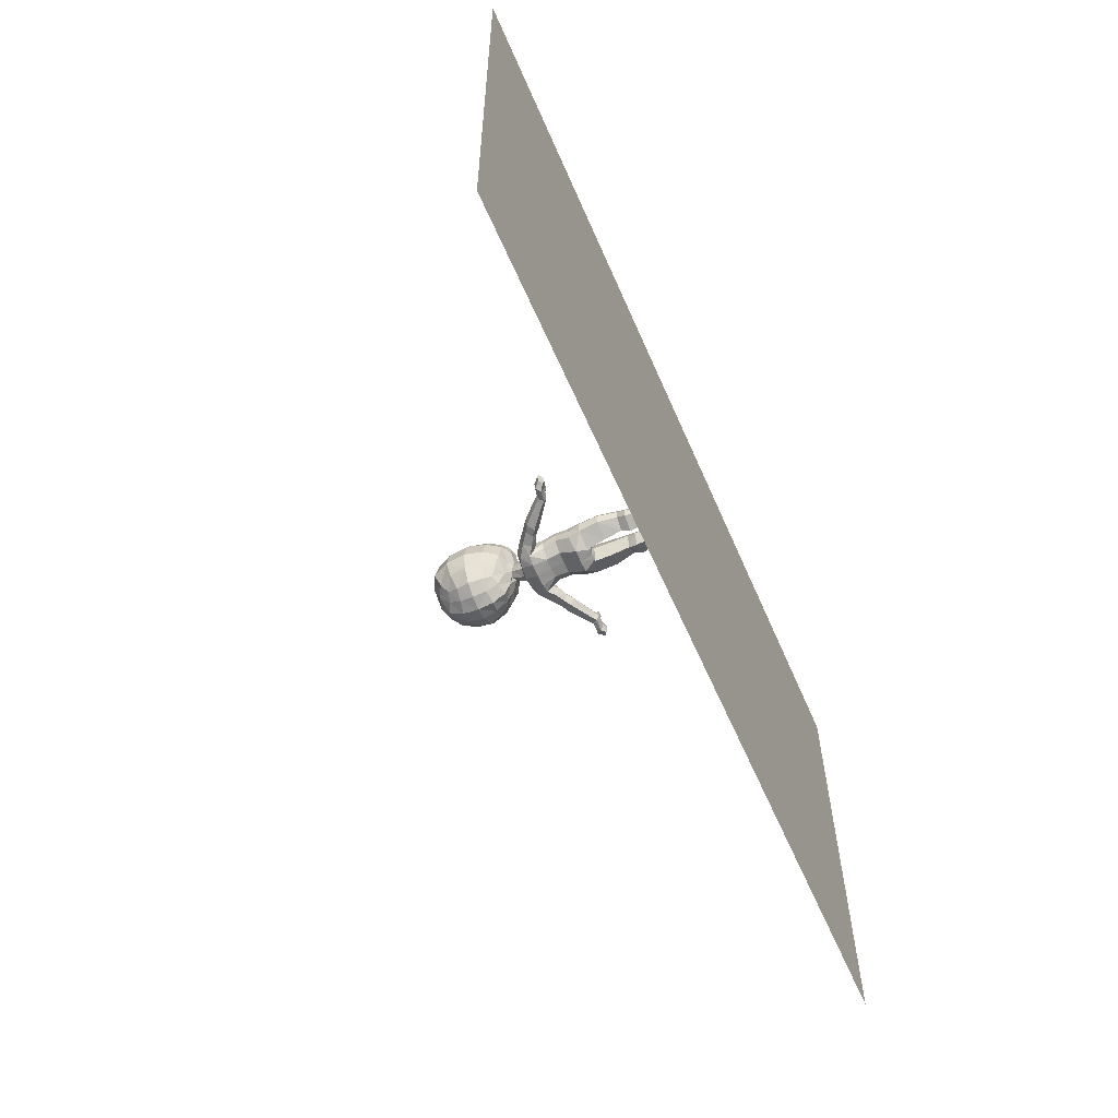
<metadata>
{"format":"obj","ext":"obj","renderer":"f3d","projection":"perspective","resolution":1024,"background":"white","views":[{"elev":-58.0,"azim":-66.8,"up":"+Z"}]}
</metadata>
<code>
o Plane
v -18.16 0 8.96
v 18.16 0 8.96
v -18.16 0 -8.96
v 18.16 0 -8.96
f 1 2 4 3
o Cube
v 0.8979 4.315 -0.2705
v 0.8965 4.302 0.3744
v 0.7722 5.407 -0.1598
v 0.7856 5.433 0.4343
v 0.8425 6.325 -0.5578
v 0.8628 6.355 0.1426
v 0.8306 5.93 -0.6294
v 0.8648 6.011 0.2022
v 0.4898 4.188 -0.7499
v 0.4859 4.288 0.686
v 0.4125 5.408 -0.4724
v 0.431 5.442 0.9541
v 0.4689 6.427 -0.5731
v 0.4995 6.409 0.5231
v 0.5033 5.989 0.858
v 0.4645 5.956 -0.6998
v 1.005 3.834 -0.213
v 0.998 3.836 0.3033
v 0.2374 3.685 -0.5501
v 0.2329 3.688 0.5639
v 0.8436 4.879 -0.04252
v 0.843 4.868 0.4767
v 0.4604 4.861 0.8556
v 0.459 4.88 -0.3864
v 0.9785 3.709 0.244
v 0.9939 3.829 -0.2299
v 0.9881 3.836 0.3134
v 0.3013 3.798 -0.5785
v 0.2829 3.802 0.5814
v 0.6132 0.529 -0.09385
v 0.6696 0.5298 0.264
v 0.3462 0.5343 -0.1776
v 0.3765 0.5358 0.3982
v 0.4047 2.344 -0.2909
v 0.3922 2.251 0.6141
v 0.8704 2.324 -0.02612
v 0.8614 2.279 0.4144
v 0.3388 1.997 -0.4164
v 0.9101 1.99 -0.1758
v 0.3197 1.953 0.4925
v 0.9157 1.963 0.234
v 0.3485 3.032 0.6021
v 1.02 3.064 0.3642
v 0.3689 3.052 -0.4427
v 1.023 3.068 -0.1323
v 0.9747 4.318 0.04831
v 0.8252 5.425 0.1483
v 0.9113 6.455 -0.1827
v 0.9028 5.712 -0.2707
v 0.4684 6.489 0.003657
v 1.119 3.809 0.04148
v 0.1435 3.665 0.004136
v 0.9002 4.876 0.2181
v 1.122 3.792 0.03899
v 0.08522 3.685 0.001578
v 0.7004 0.5267 0.1116
v 0.1867 0.5365 0.111
v 0.9532 2.302 0.1976
v 0.1767 2.304 0.1664
v 1.006 1.978 0.02444
v 0.09921 1.981 0.03463
v 0.135 3.043 0.07828
v 1.142 3.064 0.1131
v 0.8091 0.1413 0.3387
v 0.7861 0.1505 0.641
v 0.648 0.1205 -0.1634
v 0.2461 0.1161 -0.1681
v 0.4081 0.1517 0.8768
v 0.1986 0.1339 0.3367
v 0.3803 0.3597 0.3786
v 0.6534 0.3462 0.2396
v 0.6766 0.3216 0.1087
v 0.6414 0.3185 -0.08542
v 0.3036 0.3167 -0.1725
v 0.1953 0.318 0.1166
v 0.7817 0.005034 0.336
v 0.7726 0.004907 0.6058
v 0.6319 0.005873 -0.1273
v 0.2482 0.009825 -0.1015
v 0.3994 0.009055 0.8231
v 0.2266 0.003804 0.3282
v 2.99 5.015 -0.202
v 2.942 4.97 0.03151
v 2.786 4.81 0.05857
v 2.936 4.965 -0.4494
v 2.771 4.795 -0.494
v 2.688 4.706 -0.257
v 2.045 5.583 0.1168
v 2.145 5.614 -0.189
v 1.72 5.187 -0.2709
v 1.833 5.368 0.1502
v 1.8 5.338 -0.5754
v 2.034 5.573 -0.5192
v 1.89 5.749 -0.1925
v 1.58 5.528 0.115
v 1.794 5.709 0.08645
v 1.458 5.398 -0.2613
v 1.537 5.515 -0.5396
v 1.775 5.705 -0.4906
v 1.417 6.108 -0.119
v 1.183 5.748 0.2576
v 1.32 6.028 0.229
v 1.137 5.536 -0.1985
v 1.165 5.699 -0.5576
v 1.321 6.016 -0.4985
v 3.057 4.959 -0.2023
v 3.002 4.925 0.01343
v 2.886 4.719 0.04081
v 3.007 4.904 -0.4507
v 2.878 4.707 -0.4855
v 2.824 4.622 -0.2572
v 3.511 4.957 -0.1912
v 3.476 4.913 0.1171
v 3.349 4.74 0.1626
v 3.47 4.909 -0.5248
v 3.332 4.725 -0.5972
v 3.279 4.618 -0.2803
v 3.752 4.72 -0.2008
v 3.717 4.702 0.02713
v 3.572 4.6 0.05613
v 3.707 4.701 -0.446
v 3.553 4.596 -0.4935
v 3.495 4.546 -0.248
v 3.127 4.94 -0.000454
v 3.141 4.964 -0.1988
v 3.004 4.716 -0.5201
v 2.999 4.615 -0.2552
v 3.044 4.682 0.003478
v 3.1 4.918 -0.456
v 2.921 4.742 0.1053
v 2.998 4.911 0.1408
v 3.168 4.691 0.05625
v 3.218 4.902 0.1069
v 3.065 4.71 0.4364
v 3.115 4.882 0.4161
v 3.288 4.684 0.3309
v 3.304 4.856 0.3363
v 3.2 4.796 0.4756
v 0.2199 6.974 -0.03367
v 0.2184 6.862 0.4914
v 0.2773 6.906 0.2402
v 0.3073 6.483 0.3989
v 0.2974 6.52 -0.2831
v 0.3872 6.524 0.05792
v 0.4903 8.971 -1.331
v 0.4903 7.898 -1.285
v 1.214 7.829 -0.4575
v 1.297 9.068 -0.5736
v 1.38 9.128 0.7501
v 1.223 7.668 0.8811
v 0.499 7.594 1.669
v 0.573 9.01 1.535
v 0.459 7.181 -0.397
v 0.445 6.919 0.9389
v 0.5418 9.885 -0.5776
v 0.6018 9.965 0.6707
v -0.003207 9.081 -1.441
v 0.5446 8.436 -1.414
v -0.003207 7.825 -1.425
v 1.382 8.422 -0.5591
v 1.474 9.186 0.08124
v 1.427 8.376 0.8531
v 1.332 7.718 0.221
v 0.59 8.328 1.659
v -0.003208 9.038 1.645
v -0.003208 7.539 1.806
v -0.003208 7.1 -0.4817
v 0.494 7.027 0.2637
v -0.003208 6.856 1.006
v -0.003208 10.03 -0.6106
v -0.003208 10.03 0.7318
v 0.6368 10.1 0.01704
v 0.4282 7.449 -0.9458
v 0.4489 9.467 -1.049
v 0.9388 8.941 -1.087
v 0.9181 7.917 -1.008
v 0.8636 7.138 0.8908
v 0.8789 7.384 -0.3698
v 1.003 9.608 -0.5601
v 1.099 9.725 0.66
v 1.063 9.026 1.284
v 0.9311 7.64 1.404
v 0.4129 7.045 1.463
v 0.5446 9.577 1.228
v -0.003207 8.445 -1.539
v 1.538 8.408 0.1589
v -0.003208 8.321 1.783
v -0.003208 10.18 0.03836
v -0.003208 7.338 -1.08
v -0.003208 9.64 -1.132
v 1.028 8.428 -1.138
v 0.9521 7.222 0.2588
v 1.166 9.824 0.02244
v 1.096 8.344 1.396
v -0.003208 6.961 1.588
v -0.003208 9.627 1.318
v 0.7404 7.234 1.282
v 0.9189 9.467 1.082
v 0.7486 7.566 -0.7951
v 0.8038 9.349 -0.9222
v -0.8979 4.315 -0.2705
v -0.8965 4.302 0.3744
v -0.7703 5.407 -0.1421
v -0.7767 5.433 0.444
v -0 4.189 -0.757
v -0 4.286 0.6914
v -0.001356 5.411 -0.4777
v -0 5.441 0.9653
v -0.8712 6.325 -0.4825
v -0.8283 6.355 0.2161
v -0.005321 6.462 -0.5637
v 0.002908 6.404 0.5443
v -0.01146 5.96 -0.6994
v -0.8648 5.93 -0.5571
v -0.8303 6.011 0.2657
v 0.004274 5.997 0.8685
v -0.4898 4.188 -0.7499
v -0.4859 4.288 0.686
v -0.4169 5.408 -0.4655
v -0.431 5.442 0.9541
v -0.4977 6.427 -0.5355
v -0.4651 6.409 0.5433
v -0.4821 5.989 0.8664
v -0.5012 5.956 -0.6642
v -1.005 3.834 -0.213
v -0.998 3.836 0.3033
v -0 3.72 -0.5511
v -0 3.726 0.5675
v -0.2374 3.685 -0.5501
v -0.2329 3.688 0.5639
v -0.843 4.879 -0.04
v -0.843 4.868 0.4767
v -0 4.88 -0.395
v -0 4.855 0.8635
v -0.4604 4.861 0.8556
v -0.459 4.88 -0.3864
v -0.9785 3.709 0.244
v -0.9939 3.829 -0.2299
v -0.9881 3.836 0.3134
v -0.3013 3.798 -0.5785
v -0.2829 3.802 0.5814
v -0.6132 0.529 -0.09385
v -0.6696 0.5298 0.264
v -0.3462 0.5343 -0.1776
v -0.3765 0.5358 0.3982
v -0.4047 2.344 -0.2909
v -0.3922 2.251 0.6141
v -0.8704 2.324 -0.02611
v -0.8614 2.279 0.4144
v -0.3388 1.997 -0.4164
v -0.9101 1.99 -0.1758
v -0.3197 1.953 0.4925
v -0.9157 1.963 0.234
v -0.3485 3.032 0.6021
v -1.02 3.064 0.3642
v -0.3689 3.052 -0.4427
v -1.023 3.068 -0.1323
v -0.9747 4.318 0.04831
v -0.8165 5.425 0.1659
v -0.9057 6.455 -0.1028
v -0.002634 6.538 -0.3918
v -0.9047 5.712 -0.2084
v -0.454 6.489 0.03102
v -1.119 3.809 0.04148
v -0 3.7 0.004136
v -0.1435 3.665 0.004136
v -0.8992 4.876 0.2199
v -1.122 3.792 0.03899
v -0.08522 3.685 0.001578
v -0.7004 0.5267 0.1116
v -0.1867 0.5365 0.111
v -0.9532 2.302 0.1976
v -0.1767 2.304 0.1664
v -1.006 1.978 0.02444
v -0.09921 1.981 0.03463
v -0.135 3.043 0.07828
v -1.142 3.064 0.1131
v -0.8091 0.1413 0.3387
v -0.7861 0.1505 0.641
v -0.648 0.1205 -0.1634
v -0.2461 0.1161 -0.1681
v -0.4081 0.1517 0.8768
v -0.1986 0.1339 0.3367
v -0.3803 0.3597 0.3786
v -0.6534 0.3462 0.2396
v -0.6766 0.3216 0.1087
v -0.6414 0.3185 -0.08542
v -0.3036 0.3167 -0.1725
v -0.1953 0.318 0.1166
v -0.7817 0.005033 0.336
v -0.7726 0.004907 0.6058
v -0.6319 0.005872 -0.1273
v -0.2482 0.009825 -0.1015
v -0.3994 0.009055 0.8231
v -0.2266 0.003804 0.3282
v -2.862 4.821 0.05588
v -2.786 4.785 0.283
v -2.603 4.655 0.294
v -2.822 4.782 -0.1962
v -2.635 4.643 -0.2581
v -2.532 4.569 -0.03279
v -2.002 5.549 0.2977
v -2.132 5.56 0.002483
v -1.659 5.204 -0.1227
v -1.762 5.367 0.3093
v -1.786 5.342 -0.417
v -2.047 5.537 -0.3369
v -1.885 5.746 -0.02357
v -1.543 5.536 0.2541
v -1.764 5.709 0.2456
v -1.453 5.408 -0.1319
v -1.56 5.52 -0.4016
v -1.795 5.706 -0.3311
v -1.404 6.108 0.006544
v -1.138 5.75 0.3599
v -1.275 6.028 0.3443
v -1.132 5.539 -0.09894
v -1.193 5.699 -0.4531
v -1.342 6.016 -0.3802
v -2.917 4.753 0.06052
v -2.836 4.732 0.273
v -2.686 4.549 0.2852
v -2.88 4.709 -0.1923
v -2.722 4.539 -0.2416
v -2.667 4.465 -0.01736
v -3.358 4.668 0.1122
v -3.294 4.617 0.4147
v -3.168 4.439 0.4447
v -3.344 4.622 -0.2248
v -3.188 4.461 -0.3127
v -3.102 4.366 0.04715
v -3.599 4.435 0.137
v -3.549 4.414 0.3464
v -3.4 4.308 0.3591
v -3.573 4.411 -0.1261
v -3.416 4.308 -0.1803
v -3.328 4.26 0.07615
v -2.964 4.722 0.2667
v -2.999 4.741 0.07153
v -2.856 4.522 -0.2603
v -2.805 4.428 -0.001604
v -2.837 4.483 0.2597
v -2.974 4.7 -0.1892
v -2.702 4.555 0.3016
v -2.763 4.708 0.3882
v -2.918 4.48 0.2025
v -2.968 4.674 0.4689
v -2.691 4.464 0.6502
v -2.753 4.63 0.6803
v -2.937 4.428 0.6414
v -2.95 4.594 0.688
v -2.802 4.528 0.7545
v -0.2198 6.974 -0.03356
v 0 7.049 -0.1139
v -0.2183 6.862 0.4914
v -0 6.862 0.5751
v -0.2771 6.906 0.2403
v -0.2959 6.483 0.4036
v 0.002614 6.457 0.518
v -0.3017 6.52 -0.2654
v -0.3774 6.524 0.07014
v -0.4903 8.971 -1.331
v -0.4903 7.898 -1.285
v -1.214 7.829 -0.4575
v -1.297 9.068 -0.5736
v -1.38 9.128 0.7501
v -1.223 7.668 0.8811
v -0.499 7.594 1.669
v -0.573 9.01 1.535
v -0.459 7.181 -0.397
v -0.445 6.919 0.9389
v -0.5418 9.885 -0.5776
v -0.6018 9.965 0.6707
v 0.003208 9.081 -1.441
v -0.5446 8.436 -1.414
v 0.003208 7.825 -1.425
v -1.382 8.422 -0.5591
v -1.474 9.186 0.08124
v -1.427 8.376 0.8531
v -1.332 7.718 0.221
v -0.59 8.328 1.659
v 0.003208 9.038 1.645
v 0.003208 7.539 1.806
v 0.003208 7.1 -0.4817
v -0.494 7.027 0.2637
v 0.003208 6.856 1.006
v 0.003208 10.03 -0.6106
v 0.003208 10.03 0.7318
v -0.6368 10.1 0.01704
v -0.4282 7.449 -0.9458
v -0.4489 9.467 -1.049
v -0.9388 8.941 -1.087
v -0.9181 7.917 -1.008
v -0.8636 7.138 0.8908
v -0.8789 7.384 -0.3698
v -1.003 9.608 -0.5601
v -1.099 9.725 0.66
v -1.063 9.026 1.284
v -0.9311 7.64 1.404
v -0.4129 7.045 1.463
v -0.5446 9.577 1.228
v 0.003208 8.445 -1.539
v -1.538 8.408 0.1589
v 0.003208 8.321 1.783
v 0.003208 10.18 0.03836
v 0.003208 7.338 -1.08
v 0.003208 9.64 -1.132
v -1.028 8.428 -1.138
v -0.9521 7.222 0.2588
v -1.166 9.824 0.02244
v -1.096 8.344 1.396
v 0.003208 6.961 1.588
v 0.003208 9.627 1.318
v -0.7404 7.234 1.282
v -0.9189 9.467 1.082
v -0.7486 7.566 -0.7951
v -0.8038 9.349 -0.9222
f 57 8 26
f 28 209 237
f 16 238 27
f 217 17 20
f 209 23 231
f 148 143 145
f 12 18 19
f 95 91 88
f 7 53 51
f 8 19 16
f 15 217 20
f 15 11 7
f 16 220 212
f 19 216 220
f 54 10 52
f 13 21 23
f 20 9 11
f 8 27 26
f 5 28 25
f 56 232 269
f 23 59 56
f 50 22 55
f 14 22 6
f 210 24 14
f 7 28 15
f 26 14 6
f 27 210 14
f 15 237 211
f 57 6 50
f 65 36 61
f 21 32 23
f 22 58 55
f 22 33 31
f 42 34 36
f 44 35 45
f 45 60 64
f 47 62 67
f 46 41 47
f 49 38 48
f 66 38 63
f 62 45 64
f 41 44 45
f 38 43 42
f 38 65 63
f 59 48 66
f 30 48 32
f 33 47 31
f 58 47 67
f 58 49 30
f 33 66 46
f 63 44 39
f 40 64 43
f 46 63 39
f 67 40 49
f 43 60 34
f 21 58 30
f 44 61 37
f 25 50 5
f 50 21 5
f 24 59 33
f 56 231 23
f 17 52 9
f 51 12 8
f 93 87 86
f 363 144 360
f 25 51 57
f 76 70 77
f 74 69 75
f 71 82 83
f 73 83 85
f 75 68 76
f 79 71 73
f 74 73 72
f 78 70 71
f 36 77 78
f 61 74 37
f 61 78 79
f 60 75 76
f 35 74 75
f 60 77 34
f 83 80 81
f 81 85 83
f 68 82 70
f 69 84 81
f 68 81 80
f 73 84 72
f 90 113 114
f 86 113 89
f 96 91 94
f 97 90 96
f 93 89 97
f 92 88 87
f 100 95 92
f 98 97 103
f 103 96 102
f 102 94 101
f 98 92 93
f 99 94 95
f 107 99 105
f 104 100 98
f 108 101 107
f 109 102 108
f 104 103 109
f 106 99 100
f 12 106 10
f 52 109 9
f 11 109 108
f 53 108 107
f 10 104 52
f 53 105 12
f 130 121 131
f 128 116 129
f 86 111 110
f 91 114 115
f 91 112 88
f 88 111 87
f 119 126 120
f 116 125 119
f 132 121 118
f 128 118 117
f 129 119 133
f 133 120 130
f 127 125 122
f 124 122 123
f 116 123 122
f 121 126 127
f 121 124 118
f 117 124 123
f 113 130 114
f 110 133 113
f 132 134 112
f 112 131 132
f 110 128 129
f 114 131 115
f 137 140 136
f 128 136 132
f 128 135 137
f 111 134 135
f 139 142 141
f 136 138 134
f 137 139 141
f 135 138 139
f 171 143 358
f 141 142 140
f 140 142 138
f 138 142 139
f 143 172 145
f 146 145 144
f 265 143 147
f 215 147 17
f 54 146 18
f 216 146 363
f 54 147 148
f 149 189 161
f 161 178 149
f 149 204 179
f 179 162 149
f 150 189 162
f 162 180 150
f 150 203 177
f 177 163 150
f 151 190 167
f 167 182 151
f 151 203 180
f 180 164 151
f 165 164 152
f 164 179 152
f 152 204 183
f 183 165 152
f 153 190 165
f 165 184 153
f 153 202 185
f 185 166 153
f 167 166 154
f 154 198 186
f 186 181 154
f 154 196 167
f 155 191 170
f 170 187 155
f 155 201 186
f 186 168 155
f 169 168 156
f 156 198 185
f 156 202 188
f 156 200 169
f 172 144 145
f 171 177 157
f 157 203 182
f 157 196 172
f 144 173 360
f 172 181 158
f 158 201 187
f 187 173 158
f 159 192 176
f 176 183 159
f 159 204 178
f 159 194 174
f 160 192 175
f 175 188 160
f 160 202 184
f 160 197 176
f 271 208 263
f 240 209 221
f 238 224 239
f 225 217 228
f 209 233 221
f 365 357 364
f 226 219 227
f 309 305 308
f 266 207 263
f 227 208 224
f 223 217 211
f 218 223 207
f 220 224 212
f 216 227 220
f 214 267 264
f 221 229 205
f 213 228 218
f 239 208 236
f 240 205 235
f 270 232 234
f 273 233 270
f 262 230 206
f 230 222 206
f 234 210 222
f 207 240 235
f 222 236 206
f 210 239 222
f 223 237 240
f 206 271 262
f 279 248 254
f 244 229 233
f 272 230 268
f 230 245 234
f 254 246 255
f 247 256 257
f 274 257 278
f 276 259 281
f 253 258 259
f 250 261 260
f 280 250 260
f 276 257 253
f 253 256 251
f 250 255 252
f 279 250 277
f 273 260 244
f 260 242 244
f 259 245 243
f 272 259 243
f 261 272 242
f 245 280 273
f 256 277 251
f 252 278 276
f 258 277 280
f 252 281 261
f 255 274 278
f 229 272 268
f 256 275 279
f 262 235 205
f 229 262 205
f 234 273 270
f 231 270 233
f 264 225 213
f 219 263 208
f 307 301 306
f 363 359 362
f 235 263 207
f 284 290 291
f 283 288 289
f 285 296 284
f 287 297 285
f 282 289 290
f 293 285 292
f 288 287 293
f 292 284 291
f 248 291 246
f 288 275 249
f 275 292 248
f 274 289 247
f 247 288 249
f 291 274 246
f 294 297 295
f 295 299 298
f 296 282 284
f 283 298 286
f 282 295 283
f 298 287 286
f 304 327 303
f 327 300 303
f 305 310 308
f 304 311 310
f 303 307 311
f 306 302 309
f 314 309 313
f 311 312 317
f 310 317 316
f 308 316 315
f 312 306 314
f 313 308 315
f 313 321 319
f 318 314 320
f 315 322 321
f 316 323 322
f 317 318 323
f 320 313 319
f 320 219 214
f 323 264 213
f 218 323 213
f 266 322 218
f 318 214 264
f 319 266 219
f 335 344 345
f 330 342 343
f 300 325 301
f 305 328 304
f 326 305 302
f 325 302 301
f 340 333 334
f 339 330 333
f 346 335 345
f 342 332 346
f 333 343 347
f 334 347 344
f 341 339 340
f 338 336 341
f 330 337 331
f 335 340 334
f 338 335 332
f 331 338 332
f 344 327 328
f 347 324 327
f 348 346 326
f 326 345 329
f 324 342 325
f 345 328 329
f 354 351 350
f 350 342 346
f 342 349 325
f 325 348 326
f 353 355 356
f 352 350 348
f 351 353 349
f 349 352 348
f 357 388 358
f 355 354 356
f 354 352 356
f 352 353 356
f 389 357 361
f 362 361 365
f 357 265 364
f 364 215 225
f 362 267 226
f 216 362 226
f 267 364 225
f 366 406 379
f 395 378 366
f 366 421 395
f 379 396 366
f 367 406 380
f 397 379 367
f 367 420 397
f 380 394 367
f 368 407 381
f 399 384 368
f 368 420 399
f 381 397 368
f 381 382 369
f 396 381 369
f 369 421 396
f 382 400 369
f 370 407 383
f 401 382 370
f 370 419 401
f 383 402 370
f 383 384 371
f 371 415 383
f 398 403 371
f 371 413 398
f 372 408 385
f 404 387 372
f 372 418 404
f 385 403 372
f 385 386 373
f 373 415 385
f 373 419 402
f 373 417 405
f 359 389 361
f 394 388 374
f 374 420 394
f 374 413 399
f 390 359 360
f 398 389 375
f 375 418 398
f 390 404 375
f 376 409 391
f 400 393 376
f 376 421 400
f 376 411 395
f 377 409 393
f 405 392 377
f 377 419 405
f 377 414 401
f 57 51 8
f 28 13 209
f 16 212 238
f 217 215 17
f 209 13 23
f 148 147 143
f 12 10 18
f 95 94 91
f 7 11 53
f 8 12 19
f 15 211 217
f 15 20 11
f 16 19 220
f 19 18 216
f 54 18 10
f 13 5 21
f 20 17 9
f 8 16 27
f 5 13 28
f 56 24 232
f 23 32 59
f 50 6 22
f 14 24 22
f 210 232 24
f 7 25 28
f 26 27 14
f 27 238 210
f 15 28 237
f 57 26 6
f 65 42 36
f 21 30 32
f 22 31 58
f 22 24 33
f 42 43 34
f 44 37 35
f 45 35 60
f 47 41 62
f 46 39 41
f 49 40 38
f 66 48 38
f 62 41 45
f 41 39 44
f 38 40 43
f 38 42 65
f 59 32 48
f 30 49 48
f 33 46 47
f 58 31 47
f 58 67 49
f 33 59 66
f 63 65 44
f 40 62 64
f 46 66 63
f 67 62 40
f 43 64 60
f 21 55 58
f 44 65 61
f 25 57 50
f 50 55 21
f 24 56 59
f 56 269 231
f 17 54 52
f 51 53 12
f 93 92 87
f 363 146 144
f 25 7 51
f 76 68 70
f 74 72 69
f 71 70 82
f 73 71 83
f 75 69 68
f 79 78 71
f 74 79 73
f 78 77 70
f 36 34 77
f 61 79 74
f 61 36 78
f 60 35 75
f 35 37 74
f 60 76 77
f 83 82 80
f 81 84 85
f 68 80 82
f 69 72 84
f 68 69 81
f 73 85 84
f 90 89 113
f 86 110 113
f 96 90 91
f 97 89 90
f 93 86 89
f 92 95 88
f 100 99 95
f 98 93 97
f 103 97 96
f 102 96 94
f 98 100 92
f 99 101 94
f 107 101 99
f 104 106 100
f 108 102 101
f 109 103 102
f 104 98 103
f 106 105 99
f 12 105 106
f 52 104 109
f 11 9 109
f 53 11 108
f 10 106 104
f 53 107 105
f 130 120 121
f 128 117 116
f 86 87 111
f 91 90 114
f 91 115 112
f 88 112 111
f 119 125 126
f 116 122 125
f 132 131 121
f 128 132 118
f 129 116 119
f 133 119 120
f 127 126 125
f 124 127 122
f 116 117 123
f 121 120 126
f 121 127 124
f 117 118 124
f 113 133 130
f 110 129 133
f 132 136 134
f 112 115 131
f 110 111 128
f 114 130 131
f 137 141 140
f 128 137 136
f 128 111 135
f 111 112 134
f 136 140 138
f 137 135 139
f 135 134 138
f 171 157 143
f 143 157 172
f 146 148 145
f 265 358 143
f 215 265 147
f 54 148 146
f 216 18 146
f 54 17 147
f 149 162 189
f 161 194 178
f 149 178 204
f 179 195 162
f 150 163 189
f 162 195 180
f 150 180 203
f 177 193 163
f 151 164 190
f 167 196 182
f 151 182 203
f 180 195 164
f 165 190 164
f 164 195 179
f 152 179 204
f 183 197 165
f 153 166 190
f 165 197 184
f 153 184 202
f 185 198 166
f 167 190 166
f 154 166 198
f 186 201 181
f 154 181 196
f 155 168 191
f 170 199 187
f 155 187 201
f 186 198 168
f 169 191 168
f 156 168 198
f 156 185 202
f 156 188 200
f 172 158 144
f 171 193 177
f 157 177 203
f 157 182 196
f 144 158 173
f 172 196 181
f 158 181 201
f 187 199 173
f 159 174 192
f 176 197 183
f 159 183 204
f 159 178 194
f 160 176 192
f 175 200 188
f 160 188 202
f 160 184 197
f 271 236 208
f 240 237 209
f 238 212 224
f 225 215 217
f 209 231 233
f 365 361 357
f 226 214 219
f 309 302 305
f 266 218 207
f 227 219 208
f 223 228 217
f 218 228 223
f 220 227 224
f 216 226 227
f 214 226 267
f 221 233 229
f 213 225 228
f 239 224 208
f 240 221 205
f 270 269 232
f 273 244 233
f 262 268 230
f 230 234 222
f 234 232 210
f 207 223 240
f 222 239 236
f 210 238 239
f 223 211 237
f 206 236 271
f 279 275 248
f 244 242 229
f 272 243 230
f 230 243 245
f 254 248 246
f 247 249 256
f 274 247 257
f 276 253 259
f 253 251 258
f 250 252 261
f 280 277 250
f 276 278 257
f 253 257 256
f 250 254 255
f 279 254 250
f 273 280 260
f 260 261 242
f 259 258 245
f 272 281 259
f 261 281 272
f 245 258 280
f 256 279 277
f 252 255 278
f 258 251 277
f 252 276 281
f 255 246 274
f 229 242 272
f 256 249 275
f 262 271 235
f 229 268 262
f 234 245 273
f 231 269 270
f 264 267 225
f 219 266 263
f 307 300 301
f 363 360 359
f 235 271 263
f 284 282 290
f 283 286 288
f 285 297 296
f 287 299 297
f 282 283 289
f 293 287 285
f 288 286 287
f 292 285 284
f 248 292 291
f 288 293 275
f 275 293 292
f 274 290 289
f 247 289 288
f 291 290 274
f 294 296 297
f 295 297 299
f 296 294 282
f 283 295 298
f 282 294 295
f 298 299 287
f 304 328 327
f 327 324 300
f 305 304 310
f 304 303 311
f 303 300 307
f 306 301 302
f 314 306 309
f 311 307 312
f 310 311 317
f 308 310 316
f 312 307 306
f 313 309 308
f 313 315 321
f 318 312 314
f 315 316 322
f 316 317 323
f 317 312 318
f 320 314 313
f 320 319 219
f 323 318 264
f 218 322 323
f 266 321 322
f 318 320 214
f 319 321 266
f 335 334 344
f 330 331 342
f 300 324 325
f 305 329 328
f 326 329 305
f 325 326 302
f 340 339 333
f 339 336 330
f 346 332 335
f 342 331 332
f 333 330 343
f 334 333 347
f 341 336 339
f 338 337 336
f 330 336 337
f 335 341 340
f 338 341 335
f 331 337 338
f 344 347 327
f 347 343 324
f 348 350 346
f 326 346 345
f 324 343 342
f 345 344 328
f 354 355 351
f 350 351 342
f 342 351 349
f 325 349 348
f 352 354 350
f 351 355 353
f 349 353 352
f 357 374 388
f 389 374 357
f 362 359 361
f 357 358 265
f 364 265 215
f 362 365 267
f 216 363 362
f 267 365 364
f 366 378 406
f 395 411 378
f 366 396 421
f 379 412 396
f 367 379 406
f 397 412 379
f 367 394 420
f 380 410 394
f 368 384 407
f 399 413 384
f 368 397 420
f 381 412 397
f 381 407 382
f 396 412 381
f 369 400 421
f 382 414 400
f 370 382 407
f 401 414 382
f 370 402 419
f 383 415 402
f 383 407 384
f 371 403 415
f 398 418 403
f 371 384 413
f 372 387 408
f 404 416 387
f 372 403 418
f 385 415 403
f 385 408 386
f 373 402 415
f 373 405 419
f 373 386 417
f 359 375 389
f 394 410 388
f 374 399 420
f 374 389 413
f 390 375 359
f 398 413 389
f 375 404 418
f 390 416 404
f 376 393 409
f 400 414 393
f 376 395 421
f 376 391 411
f 377 392 409
f 405 417 392
f 377 401 419
f 377 393 414

</code>
